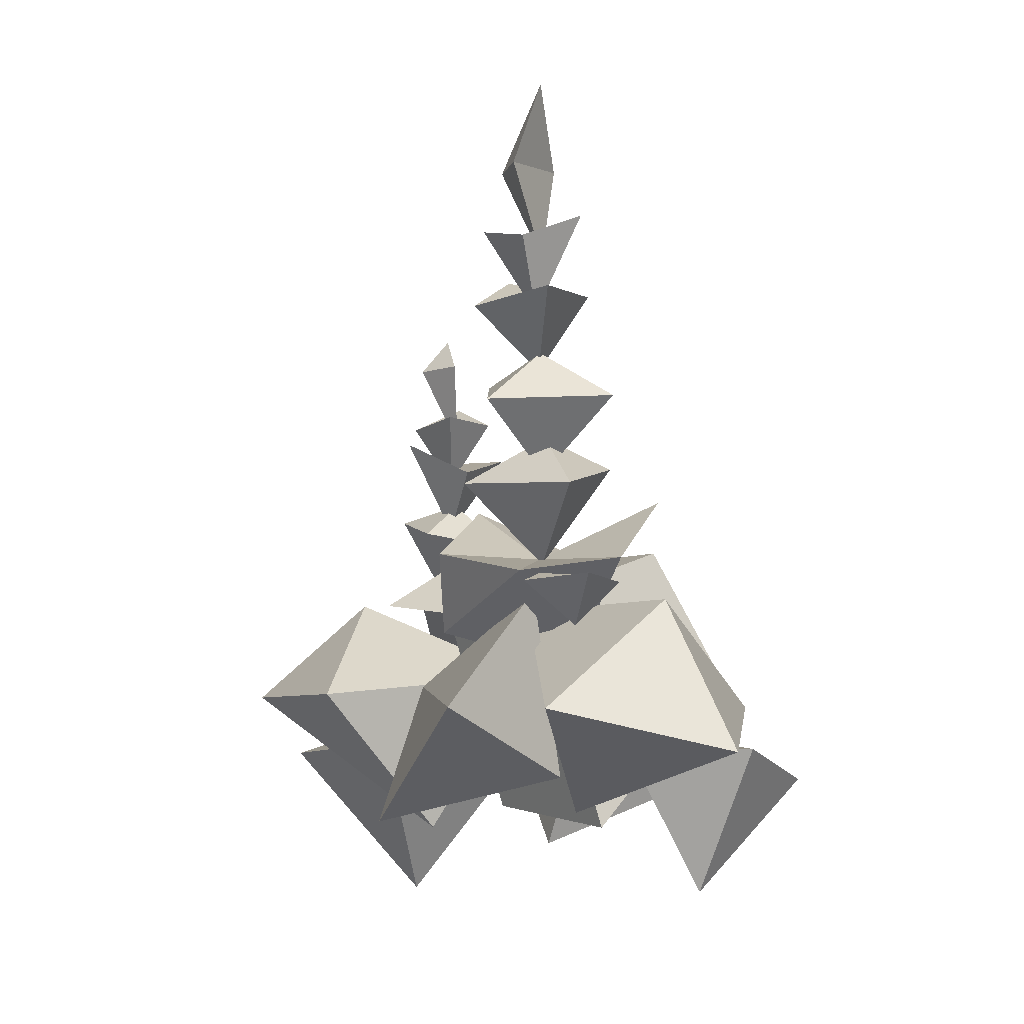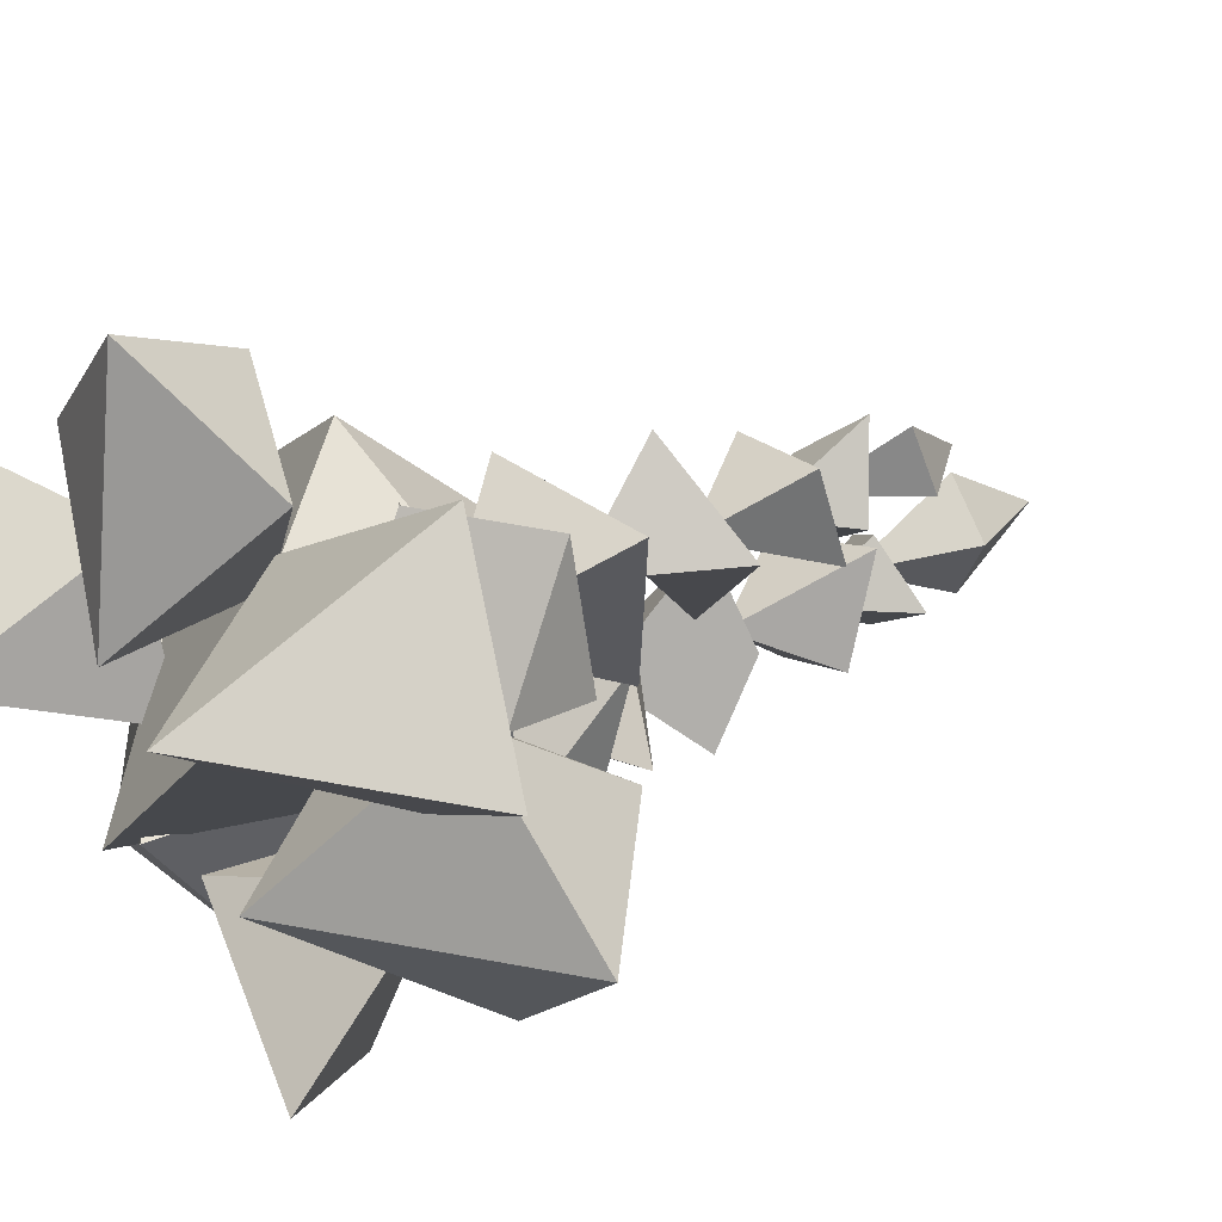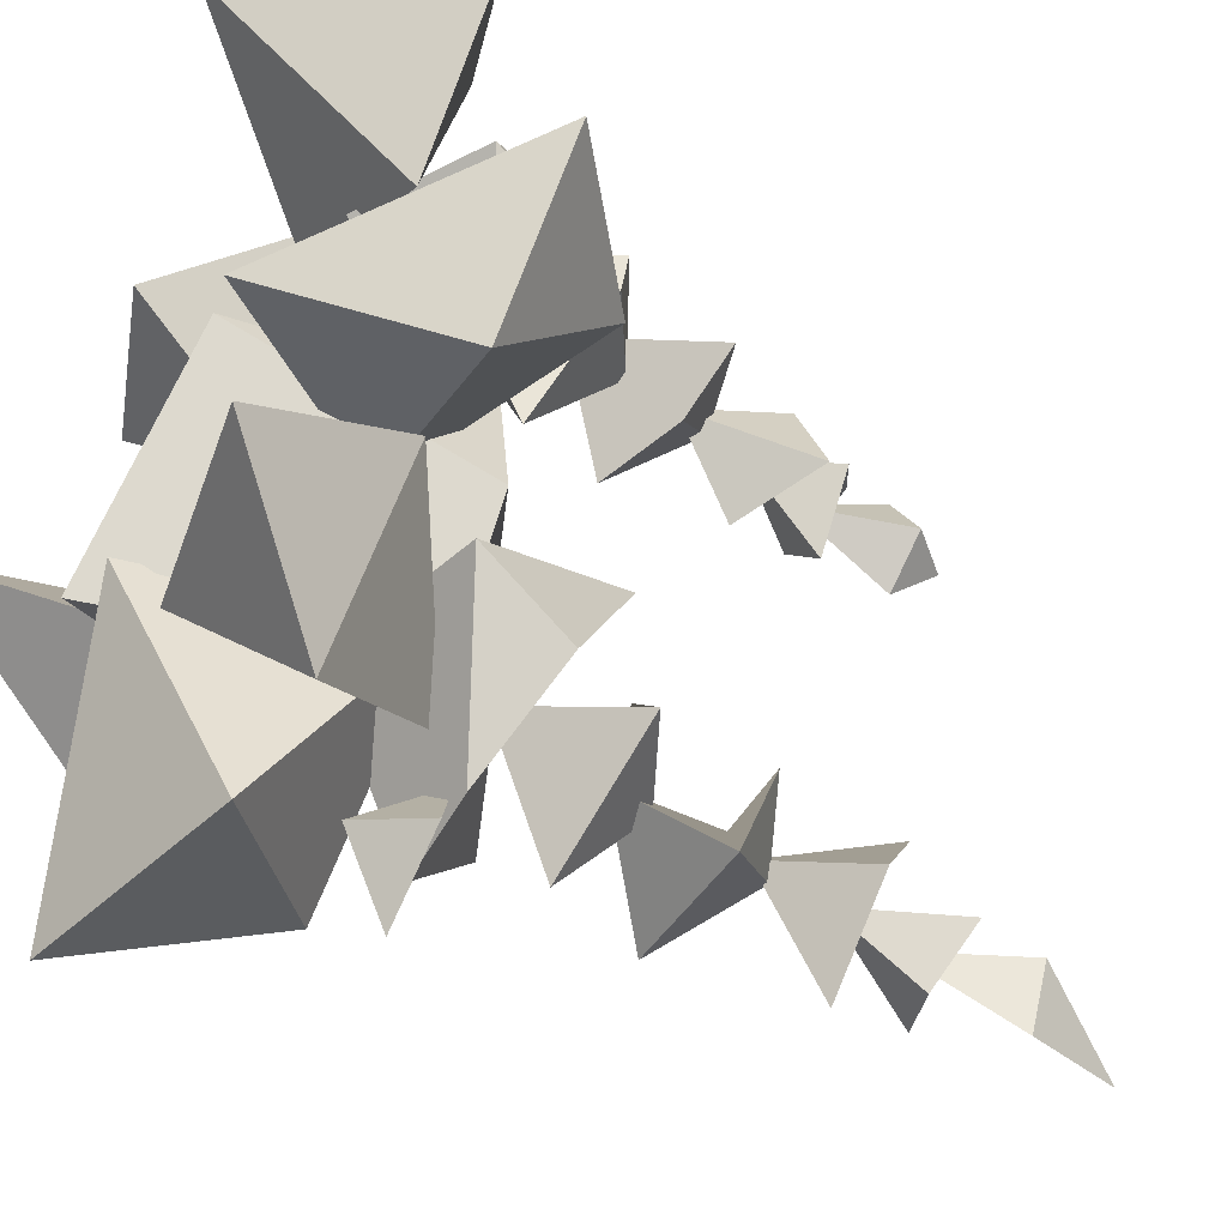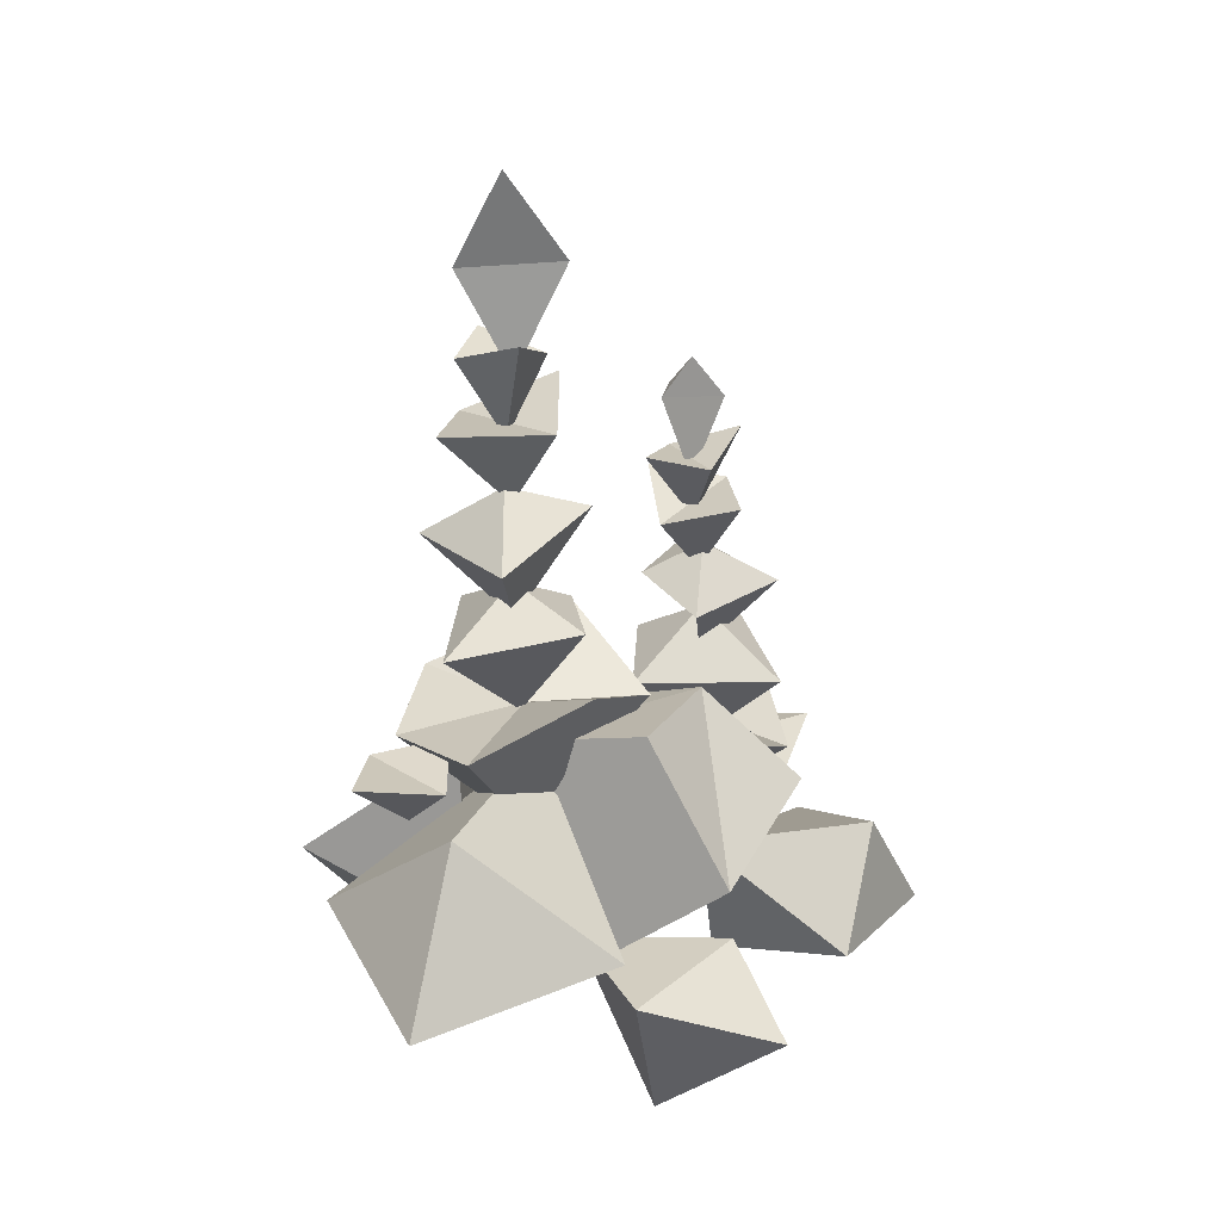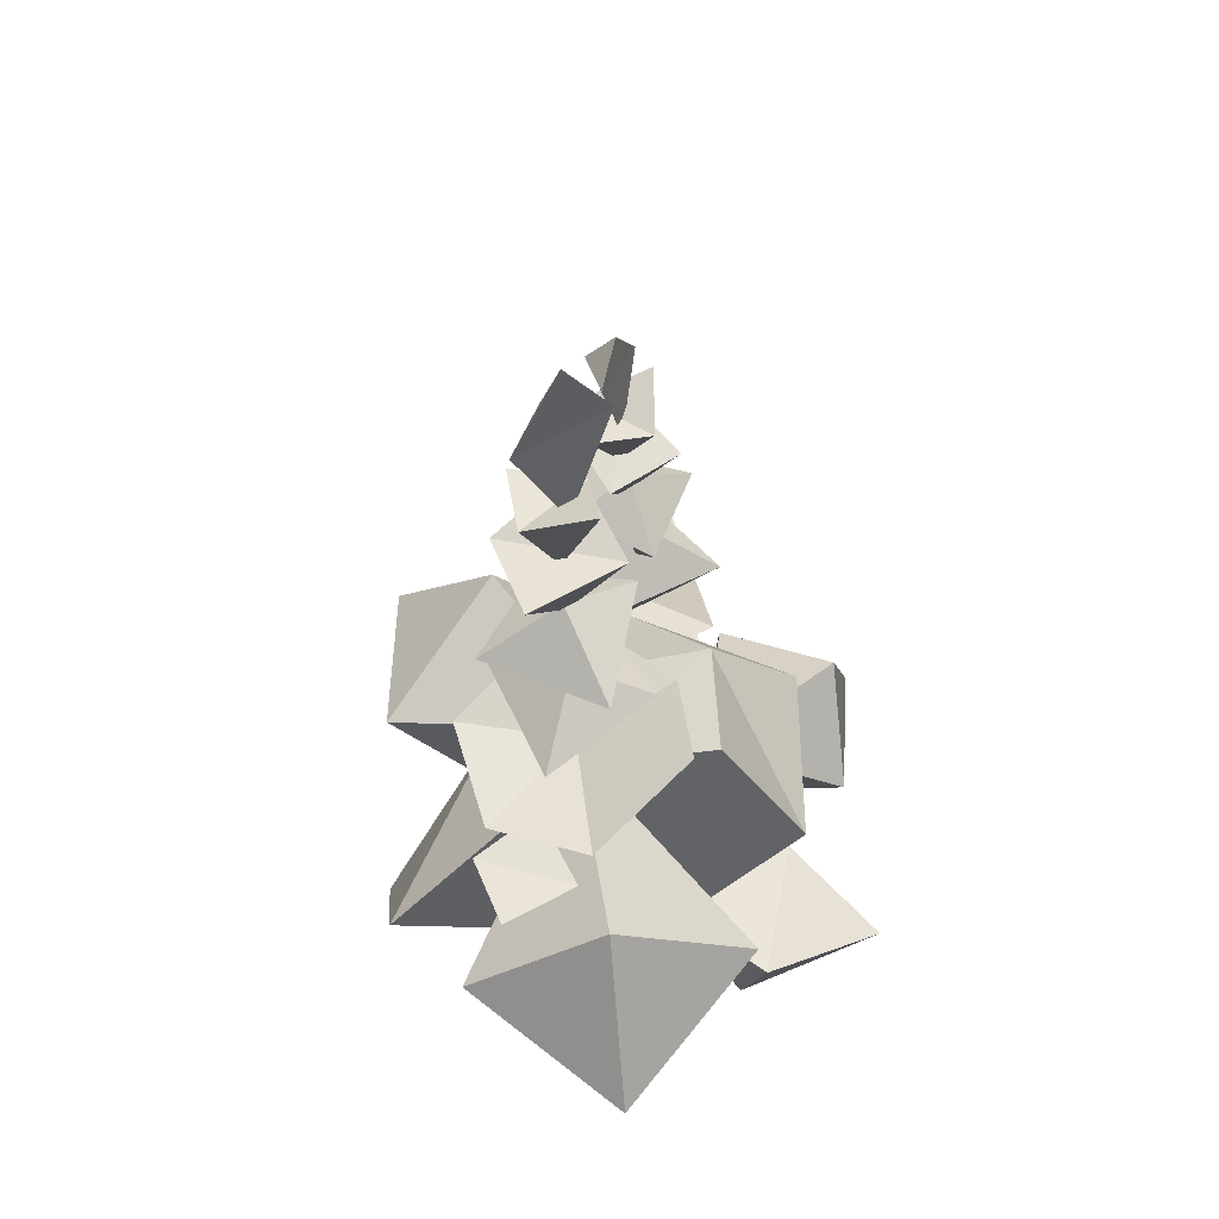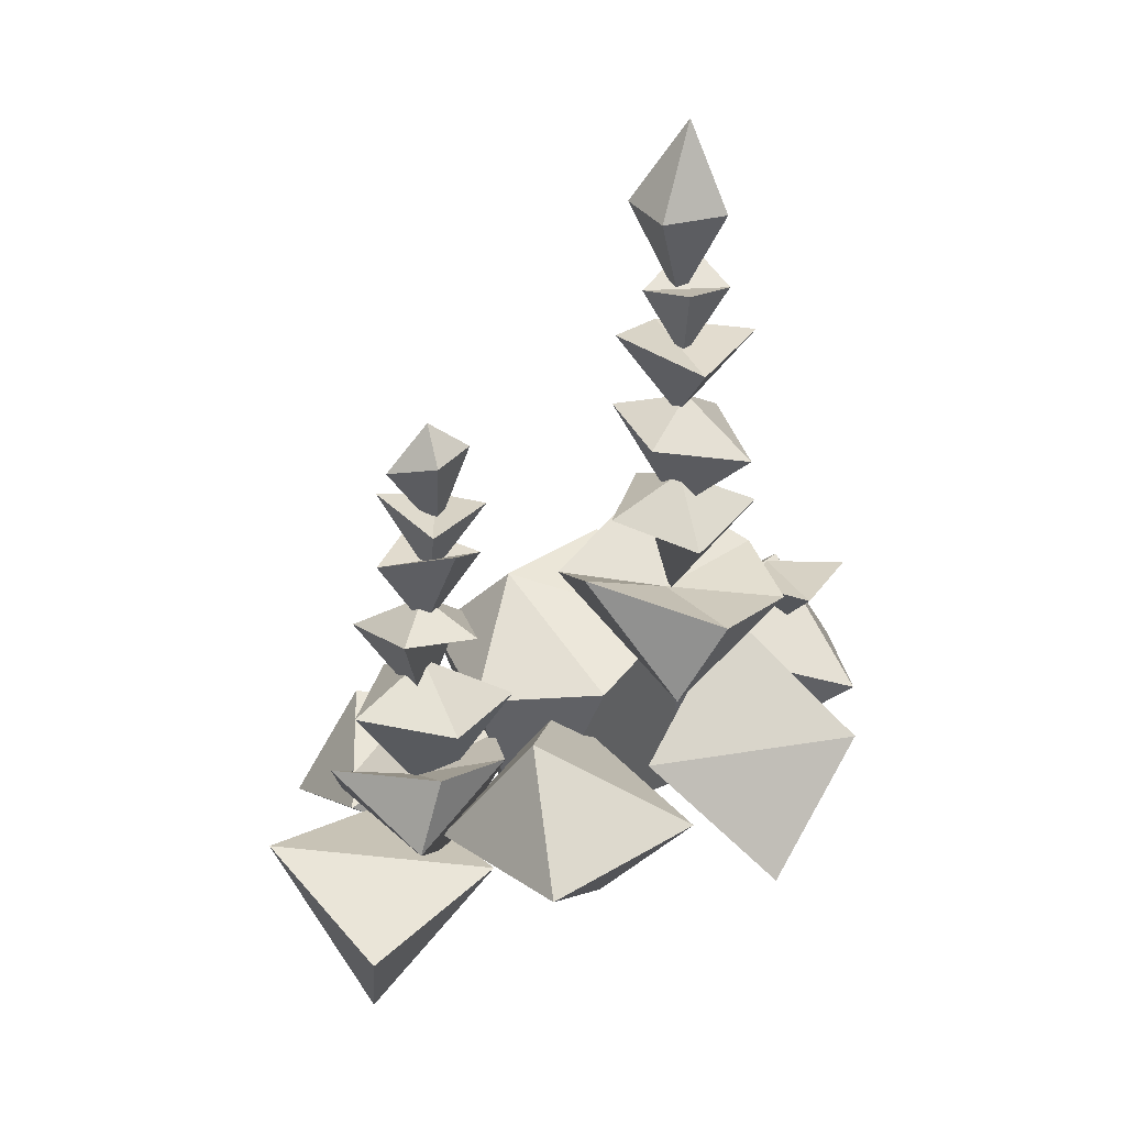
<metadata>
{"format":"obj","ext":"obj","renderer":"f3d","projection":"perspective","resolution":1024,"background":"white","views":[{"elev":-0.7,"azim":-163.8,"up":"+Y"},{"elev":33.3,"azim":53.0,"up":"+Z"},{"elev":-66.9,"azim":56.4,"up":"+Z"},{"elev":26.2,"azim":-105.8,"up":"+Y"},{"elev":51.5,"azim":-133.1,"up":"+Y"},{"elev":28.8,"azim":98.6,"up":"+Y"}]}
</metadata>
<code>
v -8.395 4.29 14.9
v -2.944 11.88 18.64
v -0.4863 3.234 23.38
v 7.584 7.47 16.74
v -2.094 11.75 5.637
v 1.941 -0.09177 8.033
v -6.047 14.1 -22.23
v -13.43 21.92 -15.02
v -19.77 11.03 -19.52
v -17.62 13.1 -4.471
v -0.09523 20.6 -5.909
v -4.805 4.792 -8.455
v 15.33 11.22 7.727
v 16.26 20.64 0.5656
v 24.59 12.86 -2.222
v 15.15 13.97 -11.31
v 1.917 14.97 0.7465
v 8.751 2.524 -3.486
v 26.26 6.832 10.83
v 17.22 10.12 20.86
v 15.57 8.727 3.771
v 5.702 7.512 13.19
v 15.97 -5.383 13.58
v 8.525 4.733 -17.38
v 8.403 14.4 -7.128
v 1.284 14.07 -22.68
v -2.333 22.37 -12.18
v -4.355 7.882 -11.58
v -9.329 25.26 -0.5927
v -13.96 15.05 3.947
v -2.143 24.53 5.523
v -4.658 17.48 12.29
v 7.244 19.74 -3.47
v 4.63 3.658 3.009
v -1.246 21.74 -7.786
v -7.239 3.88 -9.892
v 7.792 18.54 6.445
v -20.19 6.37 6.161
v -18.13 9.76 -3.887
v -11.54 9.65 5.081
v -8.243 9.55 -5.245
v -13.25 -2.233 -1.035
v 10.45 34.86 8.552
v 9.941 41.58 6.074
v 12.51 40.16 11.7
v 11.46 43.92 8.811
v 13.44 41.26 7.706
v 14.24 34.74 6.405
v 13.74 33.17 12.39
v 8.63 32.26 5.677
v 7.263 33.35 11.36
v 11.35 27.12 9.482
v 15.81 21.25 14.03
v 11.15 24.14 9.748
v 16.07 20.53 6.21
v 8.09 19.85 3.475
v 5.454 19.84 14.17
v 11.65 12.19 9.296
v 15.95 27.83 10.05
v 10.91 29.37 9.692
v 12.19 26.9 5.346
v 6.128 25.67 7.728
v 9.953 25.97 15.33
v 11.37 20.17 9.731
v 9.962 37.08 4.926
v 14.21 36.1 8.03
v 7.787 36.49 9.196
v 11.65 38.07 12.72
v 11.2 31.39 8.981
v 4.099 15.39 12.3
v 10.38 11.29 16.77
v 11.8 14.14 10.54
v 15.98 16.68 16.03
v 11.77 16.17 3.492
v 18.44 11.33 8.771
v 6.056 14.69 5.384
v 11.14 7.021 8.151
v 17.1 17.31 7.344
v -1.787 62.82 -8.051
v -1.711 56.41 -3.698
v -0.4264 56.18 -11.1
v -1.738 48.95 -7.557
v 1.847 56 -6.631
v 2.223 47.5 -3.397
v -5.039 45.92 -5.496
v 3.102 45.01 -10.13
v -3.796 46.1 -13.23
v -1.513 39.85 -7.719
v -6.503 32.04 -4.053
v -2.125 34.47 -7.943
v 0.674 31.43 -3.078
v 3.938 30.86 -10.18
v -5.665 30.85 -13.6
v -1.755 24.41 -7.439
v -2.83 39.65 -2.554
v -1.831 41.27 -8.317
v 3.026 38.68 -6.333
v 0.9909 37.37 -13.6
v -8.216 37.7 -10.08
v -1.929 31.59 -7.795
v 2.725 51.04 -8.811
v -0.7375 49.92 -4.961
v -1.241 50.36 -11.37
v -5.074 52.19 -7.929
v -1.37 44.51 -8.002
v -3.955 24.22 -12.92
v -9.763 23.19 -14.51
v -3.311 23.37 -18.36
v -8.913 24.01 -20.67
v -6.83 19.95 -16.51
v -10.58 29.33 -4.567
v -2.653 24.73 1.63
v -1.467 24.8 -7.097
v 5.31 28.56 -1.66
v -2.424 24.09 -16.39
v 5.995 18.9 -9.002
v -9.546 25.07 -12.99
v -4.149 16.22 -7.553
v 5.223 25.27 -12.62
f 4 6 5
f 5 6 1
f 3 6 4
f 5 1 2
f 2 1 3
f 5 2 4
f 2 3 4
f 1 6 3
f 10 12 11
f 11 12 7
f 9 12 10
f 11 7 8
f 8 7 9
f 11 8 10
f 8 9 10
f 16 18 17
f 17 18 13
f 15 18 16
f 17 13 14
f 14 13 15
f 17 14 16
f 14 15 16
f 22 23 20
f 20 23 19
f 21 23 22
f 20 19 21
f 20 21 22
f 19 23 21
f 27 28 25
f 25 28 24
f 26 28 27
f 25 24 26
f 25 26 27
f 24 28 26
f 29 30 31
f 33 37 34
f 33 34 36 35
f 35 36 30 29
f 30 36 34 32
f 35 29 31
f 31 37 33
f 31 30 32
f 35 31 33
f 31 32 37
f 34 37 32
f 41 42 39
f 39 42 38
f 40 42 41
f 39 38 40
f 39 40 41
f 38 42 40
f 7 12 9
f 13 18 15
f 46 47 44
f 44 47 43
f 45 47 46
f 44 43 45
f 44 45 46
f 43 47 45
f 51 52 49
f 49 52 48
f 50 52 51
f 49 48 50
f 49 50 51
f 48 52 50
f 56 58 57
f 57 58 53
f 53 58 56 55
f 57 53 54
f 54 53 55
f 57 54 56
f 54 55 56
f 62 64 63
f 63 64 59
f 59 64 62 61
f 63 59 60
f 60 59 61
f 63 60 62
f 60 61 62
f 68 69 66
f 66 69 65
f 67 69 68
f 66 65 67
f 66 67 68
f 65 69 67
f 70 71 72
f 74 78 75
f 74 75 77 76
f 76 77 71 70
f 71 77 75 73
f 76 70 72
f 72 78 74
f 72 71 73
f 76 72 74
f 72 73 78
f 75 78 73
f 82 83 80
f 80 83 79
f 81 83 82
f 80 79 81
f 80 81 82
f 79 83 81
f 87 88 85
f 85 88 84
f 86 88 87
f 85 84 86
f 85 86 87
f 84 88 86
f 92 94 93
f 93 94 89
f 89 94 92 91
f 93 89 90
f 90 89 91
f 93 90 92
f 90 91 92
f 98 100 99
f 99 100 95
f 95 100 98 97
f 99 95 96
f 96 95 97
f 99 96 98
f 96 97 98
f 104 105 102
f 102 105 101
f 103 105 104
f 102 101 103
f 102 103 104
f 101 105 103
f 109 110 107
f 107 110 106
f 108 110 109
f 107 106 108
f 107 108 109
f 106 110 108
f 111 112 113
f 115 119 116
f 115 116 118 117
f 117 118 112 111
f 112 118 116 114
f 117 111 113
f 113 119 115
f 113 112 114
f 117 113 115
f 113 114 119
f 116 119 114

</code>
